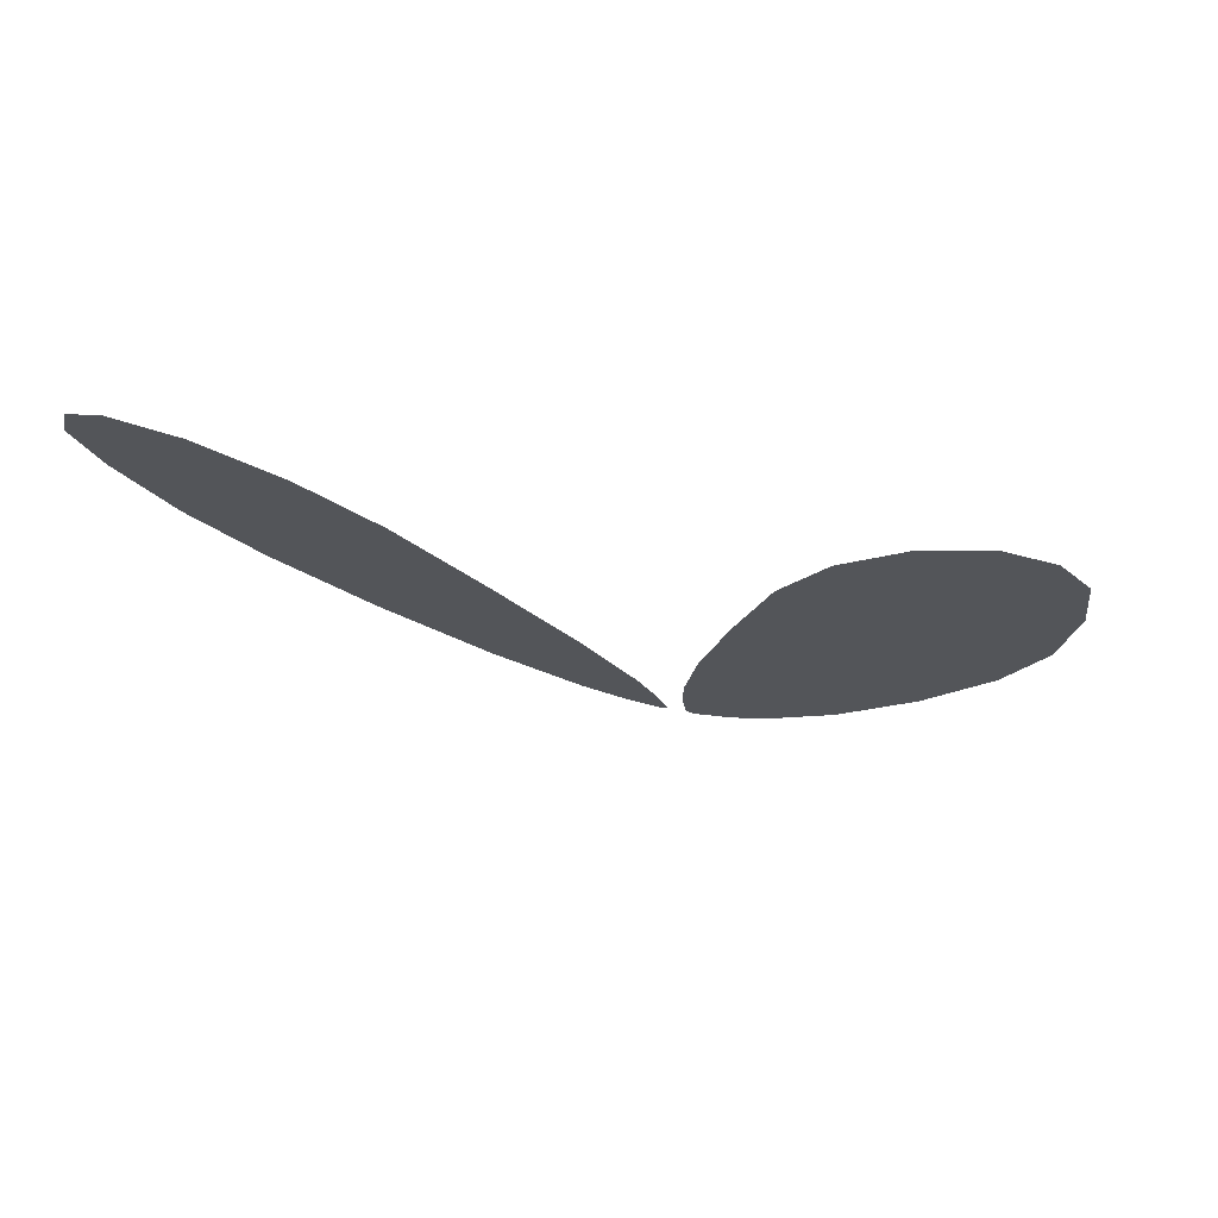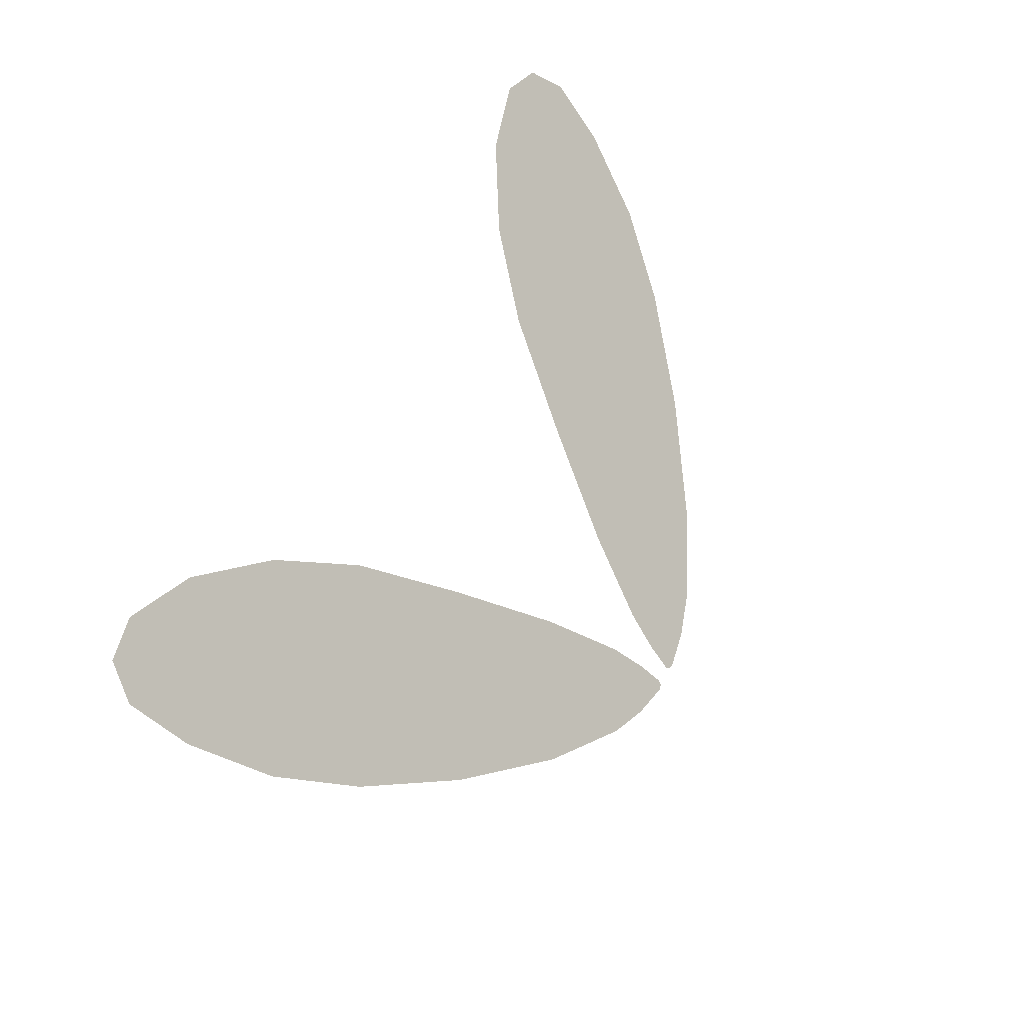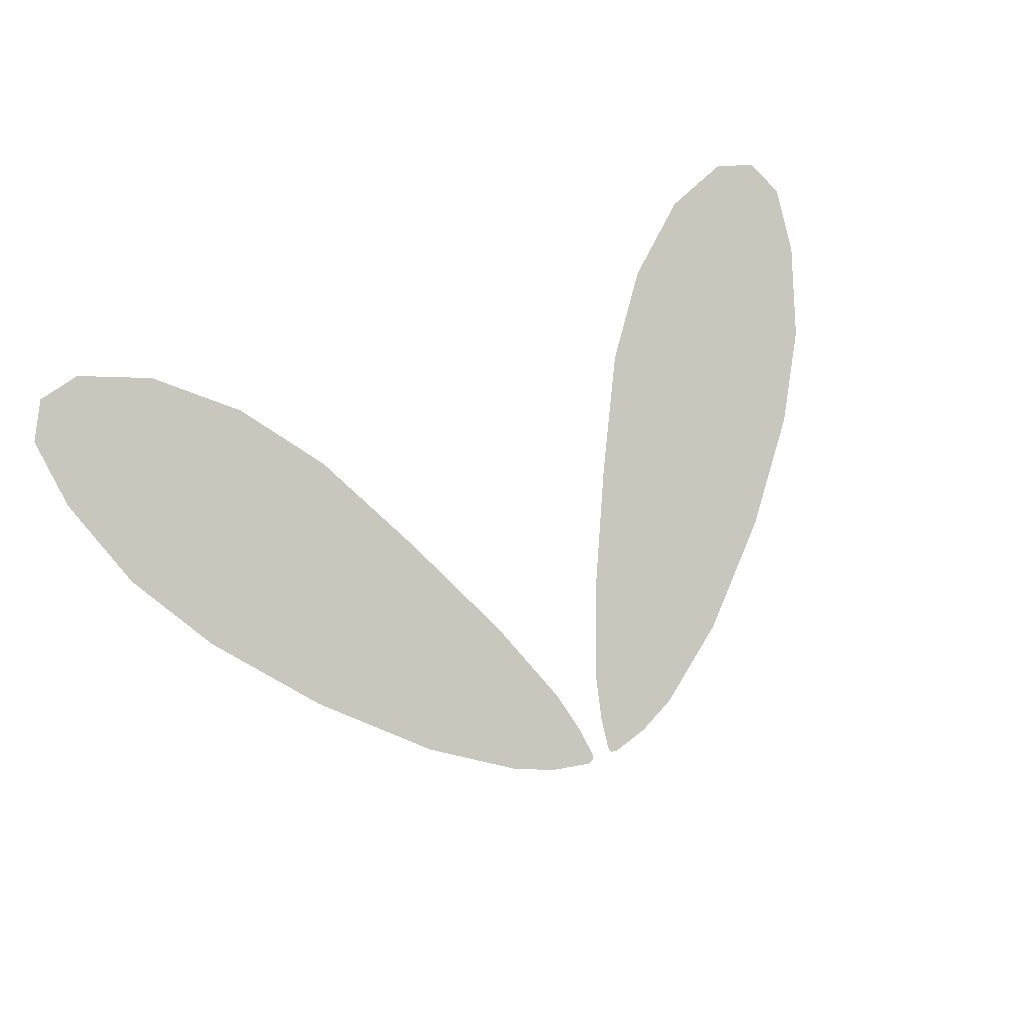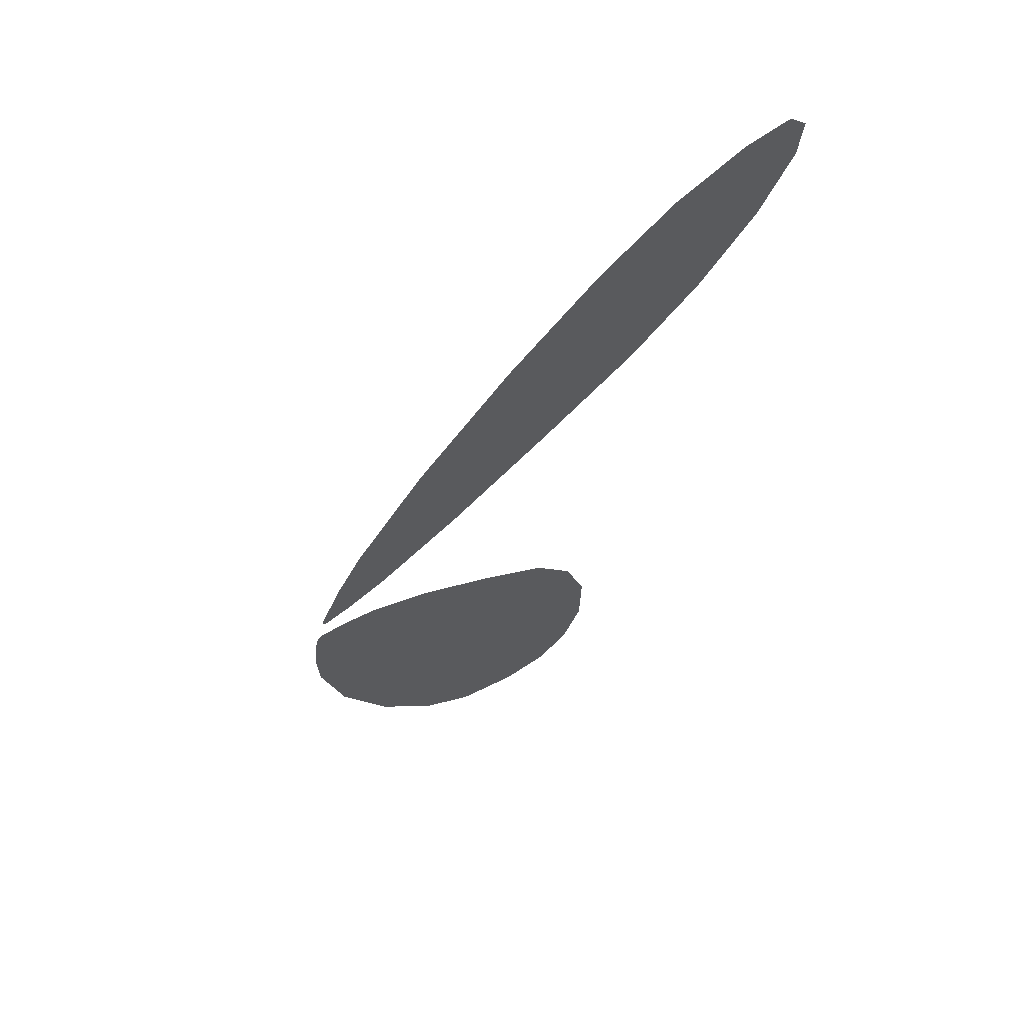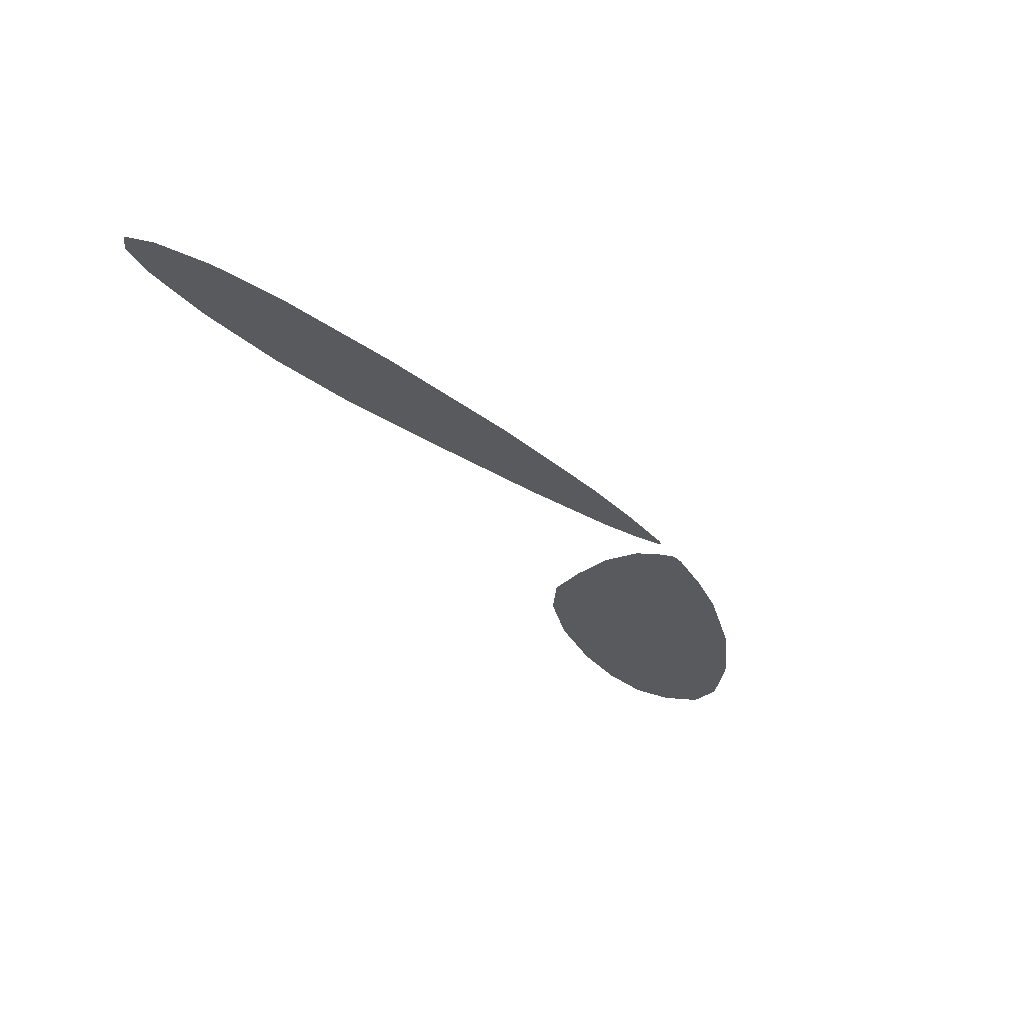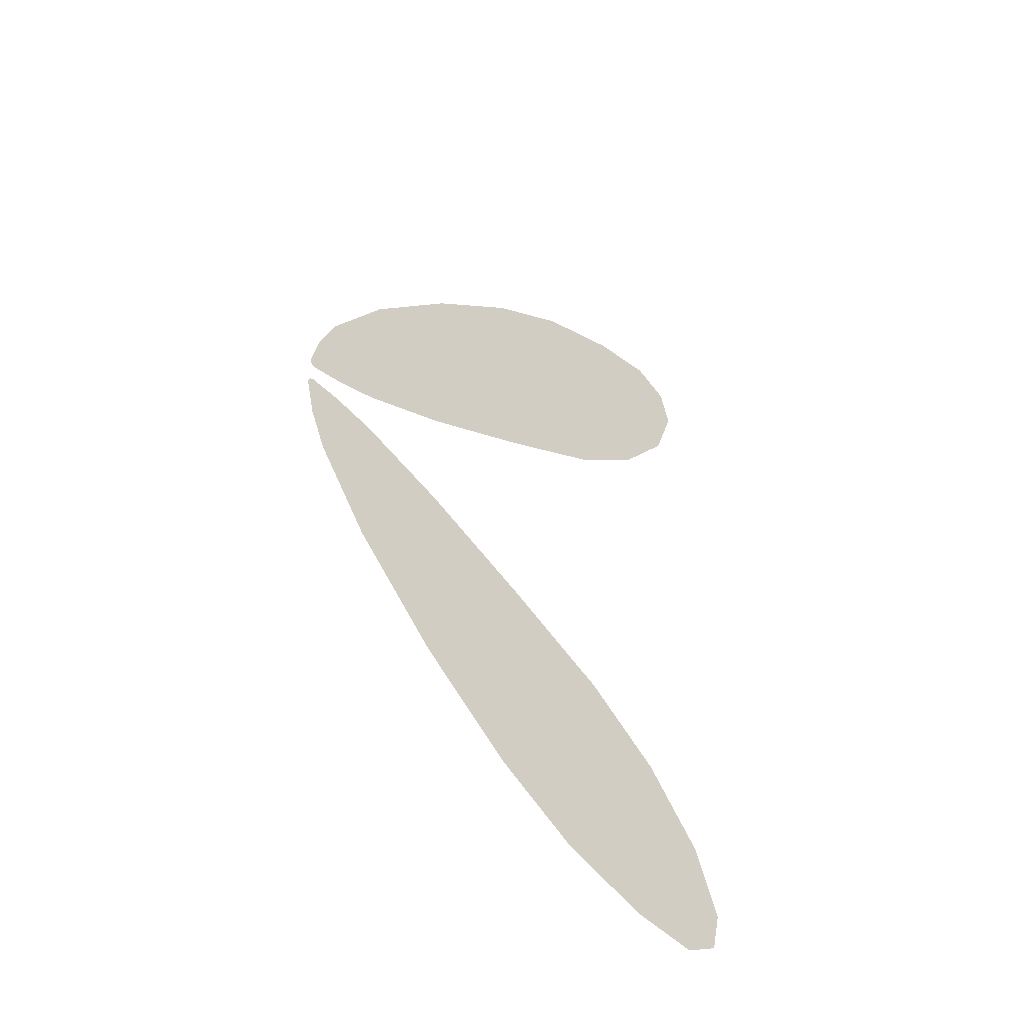
<metadata>
{"format":"obj","ext":"obj","renderer":"f3d","projection":"perspective","resolution":1024,"background":"white","views":[{"elev":26.1,"azim":-159.0,"up":"+Y"},{"elev":55.4,"azim":-63.4,"up":"+Y"},{"elev":42.3,"azim":-30.1,"up":"+Y"},{"elev":-41.8,"azim":74.8,"up":"+Y"},{"elev":-49.5,"azim":-50.1,"up":"+Y"},{"elev":42.7,"azim":89.8,"up":"+Z"}]}
</metadata>
<code>
g pm0165_00_WingSkin
v 0.03151 0.4802 0.1307
v 0.01779 0.4402 0.1689
v 0.01246 0.4114 0.1965
v 0.04925 0.4705 0.1399
v 0.015 0.4072 0.2006
v 0.07773 0.5641 0.05035
v 0.06976 0.4594 0.1506
v 0.02184 0.4055 0.2022
v 0.09606 0.4451 0.1642
v 0.07212 0.4139 0.1941
v 0.124 0.4299 0.1788
v 0.1883 0.5041 0.1078
v 0.2289 0.482 0.1289
v 0.3492 0.5641 0.05034
v 0.1417 0.5294 0.08361
v 0.3004 0.5906 0.02499
v 0.4531 0.6538 -0.03546
v 0.1073 0.5481 0.0657
v 0.24 0.6235 -0.006433
v 0.4016 0.6818 -0.06221
v 0.5211 0.7346 -0.1127
v 0.1868 0.6524 -0.03406
v 0.1512 0.6717 -0.05255
v 0.3369 0.7169 -0.09581
v 0.4716 0.7614 -0.1384
v 0.5623 0.8196 -0.1941
v 0.2733 0.7514 -0.1289
v 0.2286 0.7757 -0.1521
v 0.4153 0.792 -0.1677
v 0.5265 0.8273 -0.2014
v 0.5731 0.884 -0.2557
v 0.3473 0.829 -0.203
v 0.3089 0.8498 -0.223
v 0.4748 0.8492 -0.2224
v 0.5473 0.9188 -0.289
v 0.4226 0.8837 -0.2554
v 0.4042 0.9054 -0.2761
v 0.4933 0.9287 -0.2985
v 0.03151 0.4802 0.1307
v 0.01246 0.4114 0.1965
v 0.01779 0.4402 0.1689
v 0.04925 0.4705 0.1399
v 0.015 0.4072 0.2006
v 0.07773 0.5641 0.05035
v 0.06976 0.4594 0.1506
v 0.02184 0.4055 0.2022
v 0.09606 0.4451 0.1642
v 0.07212 0.4139 0.1941
v 0.124 0.4299 0.1788
v 0.1883 0.5041 0.1078
v 0.2289 0.482 0.1289
v 0.3492 0.5641 0.05034
v 0.1417 0.5294 0.08361
v 0.3004 0.5906 0.02499
v 0.4531 0.6538 -0.03546
v 0.1073 0.5481 0.0657
v 0.24 0.6235 -0.006433
v 0.4016 0.6818 -0.06221
v 0.5211 0.7346 -0.1127
v 0.1868 0.6524 -0.03406
v 0.1512 0.6717 -0.05255
v 0.3369 0.7169 -0.09581
v 0.4716 0.7614 -0.1384
v 0.5623 0.8196 -0.1941
v 0.2733 0.7514 -0.1289
v 0.2286 0.7757 -0.1521
v 0.4153 0.792 -0.1677
v 0.5265 0.8273 -0.2014
v 0.5731 0.884 -0.2557
v 0.3473 0.829 -0.203
v 0.3089 0.8498 -0.223
v 0.4748 0.8492 -0.2224
v 0.5473 0.9188 -0.289
v 0.4226 0.8837 -0.2554
v 0.4042 0.9054 -0.2761
v 0.4933 0.9287 -0.2985
v -0.03151 0.4802 0.1307
v -0.01246 0.4114 0.1965
v -0.01779 0.4402 0.1689
v -0.04925 0.4705 0.1399
v -0.015 0.4072 0.2006
v -0.07773 0.5641 0.05035
v -0.06976 0.4594 0.1506
v -0.02184 0.4055 0.2022
v -0.09606 0.4451 0.1642
v -0.07212 0.4139 0.1941
v -0.124 0.4299 0.1788
v -0.1883 0.5041 0.1078
v -0.2289 0.482 0.1289
v -0.3492 0.5641 0.05034
v -0.1417 0.5294 0.08361
v -0.3004 0.5906 0.02499
v -0.4531 0.6538 -0.03546
v -0.1073 0.5481 0.0657
v -0.24 0.6235 -0.006433
v -0.4016 0.6818 -0.06221
v -0.5211 0.7346 -0.1127
v -0.1868 0.6524 -0.03406
v -0.1512 0.6717 -0.05255
v -0.3369 0.7169 -0.09581
v -0.4716 0.7614 -0.1384
v -0.5623 0.8196 -0.1941
v -0.2733 0.7514 -0.1289
v -0.2286 0.7757 -0.1521
v -0.4153 0.792 -0.1677
v -0.5265 0.8273 -0.2014
v -0.5731 0.884 -0.2557
v -0.3473 0.829 -0.203
v -0.3089 0.8498 -0.223
v -0.4748 0.8492 -0.2224
v -0.5473 0.9188 -0.289
v -0.4226 0.8837 -0.2554
v -0.4042 0.9054 -0.2761
v -0.4933 0.9287 -0.2985
v -0.03151 0.4802 0.1307
v -0.01779 0.4402 0.1689
v -0.01246 0.4114 0.1965
v -0.04925 0.4705 0.1399
v -0.015 0.4072 0.2006
v -0.07773 0.5641 0.05035
v -0.06976 0.4594 0.1506
v -0.02184 0.4055 0.2022
v -0.09606 0.4451 0.1642
v -0.07212 0.4139 0.1941
v -0.124 0.4299 0.1788
v -0.1883 0.5041 0.1078
v -0.2289 0.482 0.1289
v -0.3492 0.5641 0.05034
v -0.1417 0.5294 0.08361
v -0.3004 0.5906 0.02499
v -0.4531 0.6538 -0.03546
v -0.1073 0.5481 0.0657
v -0.24 0.6235 -0.006433
v -0.4016 0.6818 -0.06221
v -0.5211 0.7346 -0.1127
v -0.1868 0.6524 -0.03406
v -0.1512 0.6717 -0.05255
v -0.3369 0.7169 -0.09581
v -0.4716 0.7614 -0.1384
v -0.5623 0.8196 -0.1941
v -0.2733 0.7514 -0.1289
v -0.2286 0.7757 -0.1521
v -0.4153 0.792 -0.1677
v -0.5265 0.8273 -0.2014
v -0.5731 0.884 -0.2557
v -0.3473 0.829 -0.203
v -0.3089 0.8498 -0.223
v -0.4748 0.8492 -0.2224
v -0.5473 0.9188 -0.289
v -0.4226 0.8837 -0.2554
v -0.4042 0.9054 -0.2761
v -0.4933 0.9287 -0.2985
g pm0165_00_WingSkin_0
f 3 2 1
f 4 3 1
f 3 4 5
f 4 1 6
f 4 7 5
f 5 7 8
f 7 9 8
f 8 9 10
f 9 11 10
f 9 12 11
f 12 9 7
f 12 13 11
f 14 13 12
f 15 7 4
f 15 12 7
f 16 14 12
f 16 12 15
f 17 14 16
f 18 4 6
f 18 15 4
f 19 16 15
f 19 15 18
f 20 17 16
f 20 16 19
f 21 17 20
f 22 18 6
f 22 19 18
f 23 22 6
f 24 20 19
f 24 19 22
f 25 21 20
f 25 20 24
f 26 21 25
f 27 22 23
f 27 24 22
f 28 27 23
f 29 25 24
f 29 24 27
f 30 26 25
f 30 25 29
f 31 26 30
f 32 27 28
f 32 29 27
f 33 32 28
f 34 30 29
f 31 30 34
f 34 29 32
f 35 31 34
f 36 32 33
f 36 34 32
f 35 34 36
f 37 36 33
f 38 35 36
f 38 36 37
f 41 40 39
f 40 42 39
f 42 40 43
f 39 42 44
f 45 42 43
f 45 43 46
f 47 45 46
f 47 46 48
f 49 47 48
f 50 47 49
f 47 50 45
f 51 50 49
f 51 52 50
f 45 53 42
f 50 53 45
f 52 54 50
f 50 54 53
f 52 55 54
f 42 56 44
f 53 56 42
f 54 57 53
f 53 57 56
f 55 58 54
f 54 58 57
f 55 59 58
f 56 60 44
f 57 60 56
f 60 61 44
f 58 62 57
f 57 62 60
f 59 63 58
f 58 63 62
f 59 64 63
f 60 65 61
f 62 65 60
f 65 66 61
f 63 67 62
f 62 67 65
f 64 68 63
f 63 68 67
f 64 69 68
f 65 70 66
f 67 70 65
f 70 71 66
f 68 72 67
f 68 69 72
f 67 72 70
f 69 73 72
f 70 74 71
f 72 74 70
f 72 73 74
f 74 75 71
f 73 76 74
f 74 76 75
f 79 78 77
f 78 80 77
f 80 78 81
f 77 80 82
f 83 80 81
f 83 81 84
f 85 83 84
f 85 84 86
f 87 85 86
f 88 85 87
f 85 88 83
f 89 88 87
f 89 90 88
f 83 91 80
f 88 91 83
f 90 92 88
f 88 92 91
f 90 93 92
f 80 94 82
f 91 94 80
f 92 95 91
f 91 95 94
f 93 96 92
f 92 96 95
f 93 97 96
f 94 98 82
f 95 98 94
f 98 99 82
f 96 100 95
f 95 100 98
f 97 101 96
f 96 101 100
f 97 102 101
f 98 103 99
f 100 103 98
f 103 104 99
f 101 105 100
f 100 105 103
f 102 106 101
f 101 106 105
f 102 107 106
f 103 108 104
f 105 108 103
f 108 109 104
f 106 110 105
f 106 107 110
f 105 110 108
f 107 111 110
f 108 112 109
f 110 112 108
f 110 111 112
f 112 113 109
f 111 114 112
f 112 114 113
f 117 116 115
f 118 117 115
f 117 118 119
f 118 115 120
f 118 121 119
f 119 121 122
f 121 123 122
f 122 123 124
f 123 125 124
f 123 126 125
f 126 123 121
f 126 127 125
f 128 127 126
f 129 121 118
f 129 126 121
f 130 128 126
f 130 126 129
f 131 128 130
f 132 118 120
f 132 129 118
f 133 130 129
f 133 129 132
f 134 131 130
f 134 130 133
f 135 131 134
f 136 132 120
f 136 133 132
f 137 136 120
f 138 134 133
f 138 133 136
f 139 135 134
f 139 134 138
f 140 135 139
f 141 136 137
f 141 138 136
f 142 141 137
f 143 139 138
f 143 138 141
f 144 140 139
f 144 139 143
f 145 140 144
f 146 141 142
f 146 143 141
f 147 146 142
f 148 144 143
f 145 144 148
f 148 143 146
f 149 145 148
f 150 146 147
f 150 148 146
f 149 148 150
f 151 150 147
f 152 149 150
f 152 150 151

</code>
